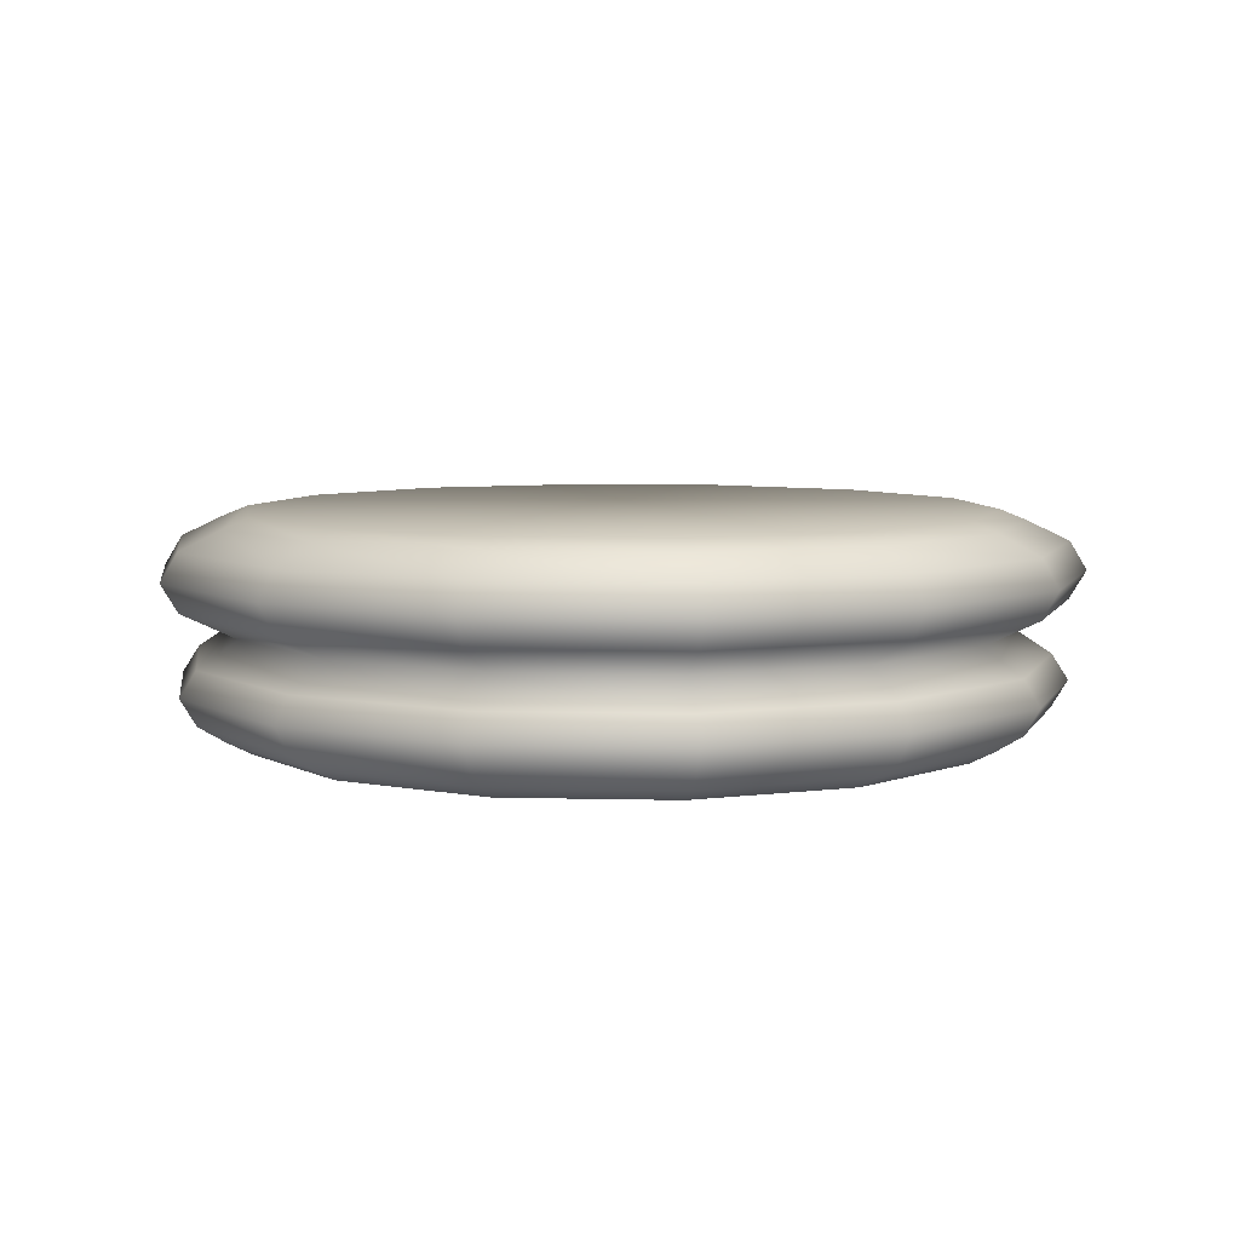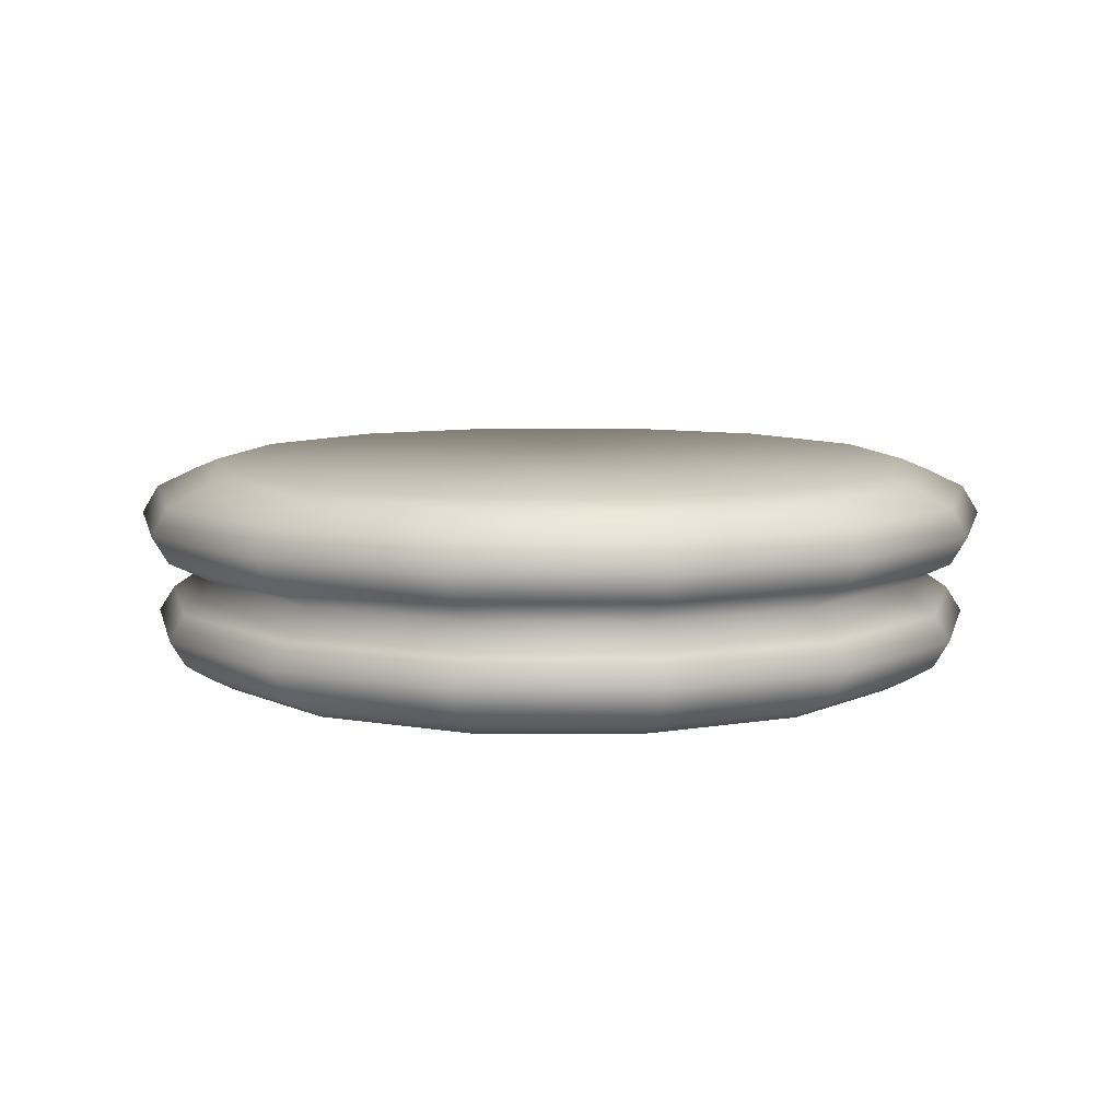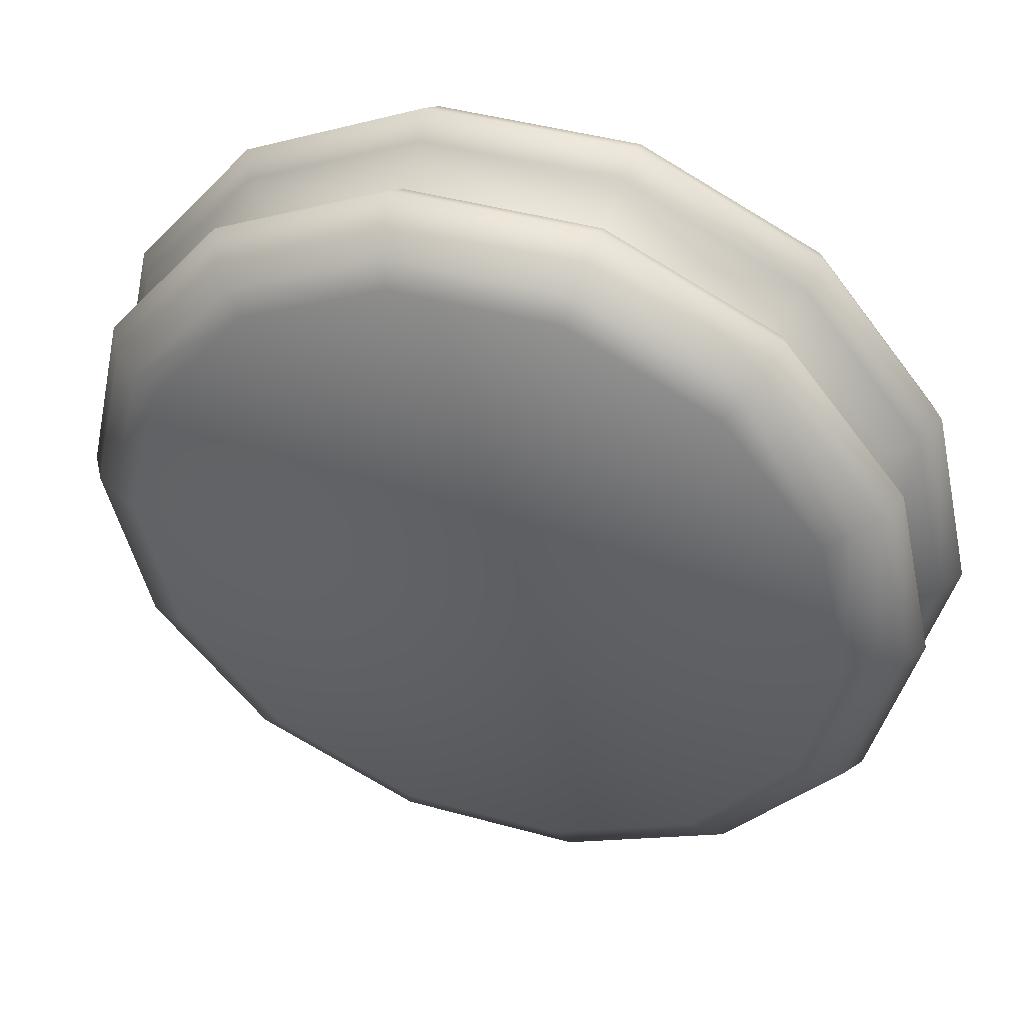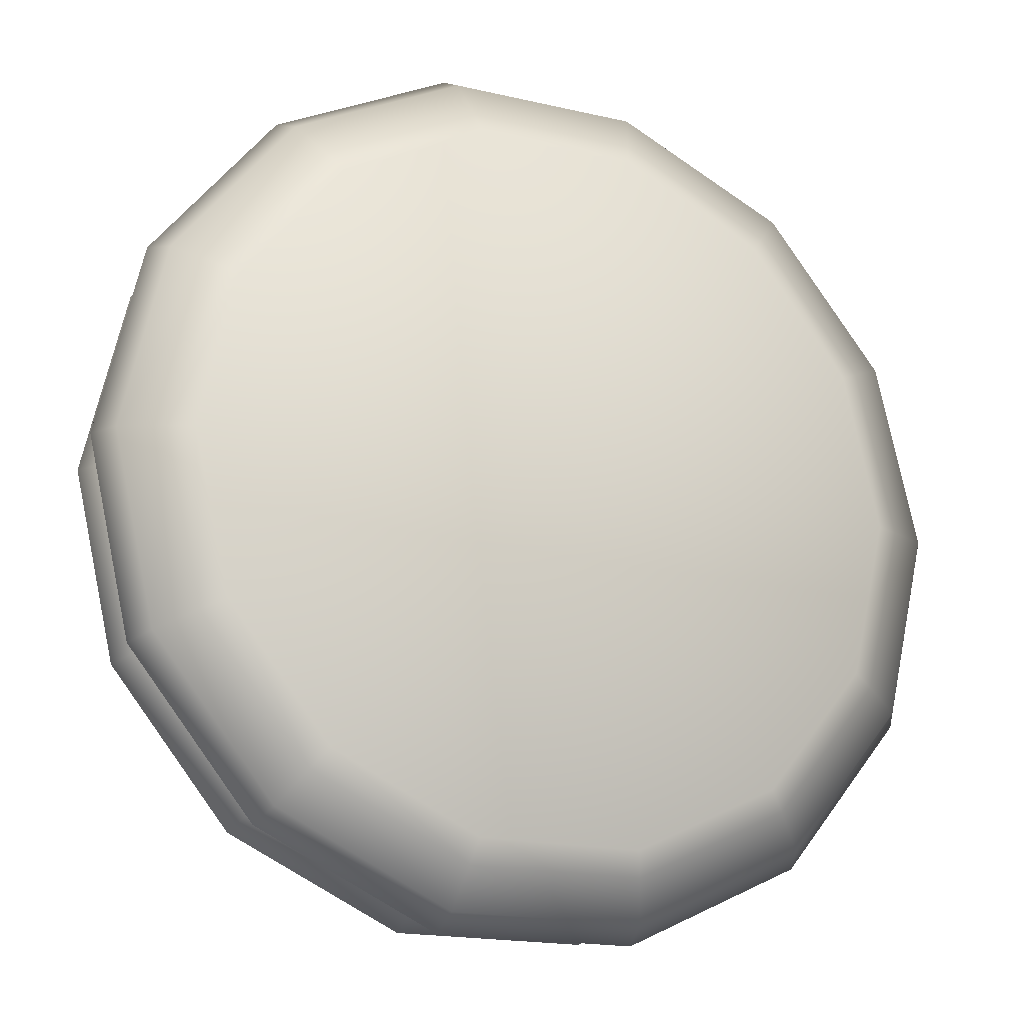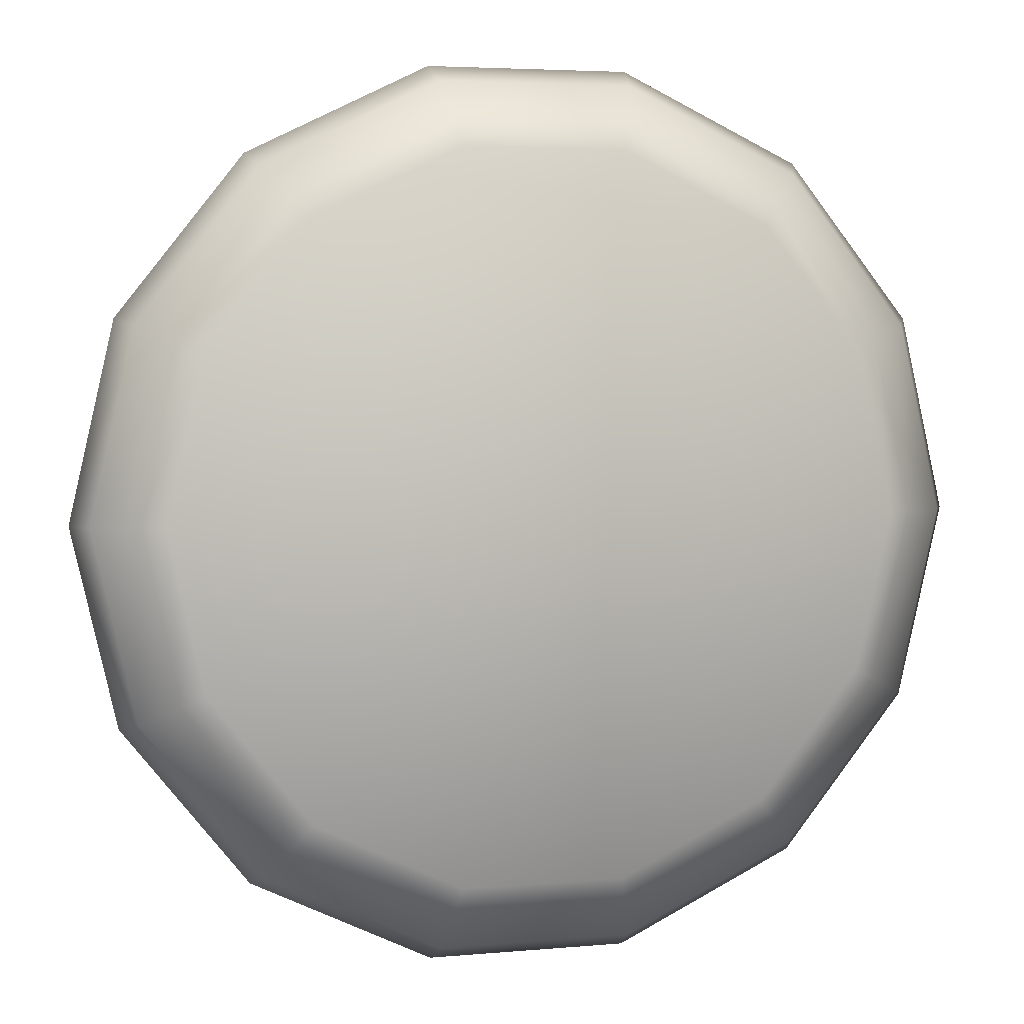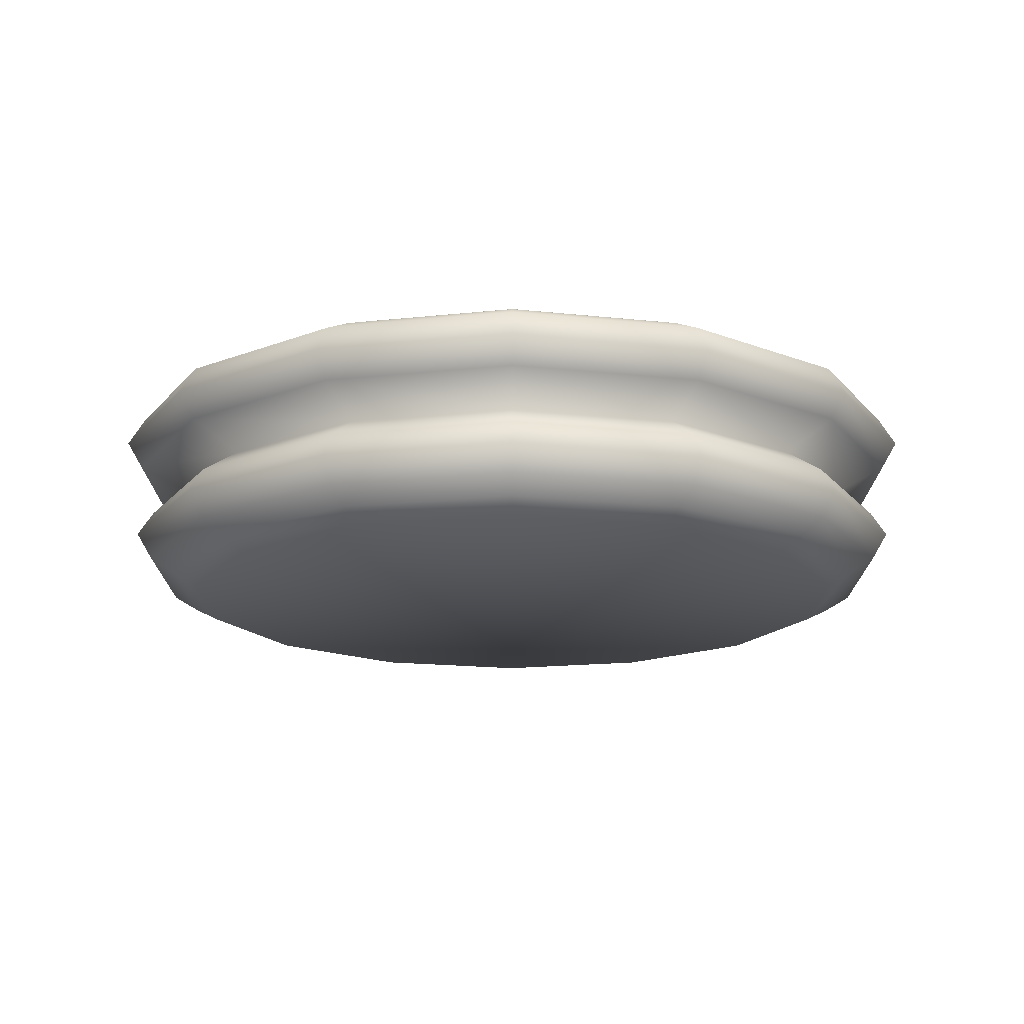
<metadata>
{"format":"obj","ext":"obj","renderer":"f3d","projection":"perspective","resolution":1024,"background":"white","views":[{"elev":6.6,"azim":-124.3,"up":"+Y"},{"elev":8.5,"azim":154.5,"up":"+Y"},{"elev":44.9,"azim":17.7,"up":"+Z"},{"elev":-18.3,"azim":155.8,"up":"+Z"},{"elev":4.4,"azim":163.7,"up":"+Z"},{"elev":-16.3,"azim":-167.2,"up":"+Y"}]}
</metadata>
<code>
v  68.17 24.14 -32.83
v  70.81 29.06 -34.1
v  78.59 29.06 -0
v  75.67 24.14 -0
v  47.18 24.14 -59.16
v  49 29.06 -61.45
v  16.84 24.14 -73.77
v  17.49 29.06 -76.62
v  -16.84 24.14 -73.77
v  -17.49 29.06 -76.62
v  -47.18 24.14 -59.16
v  -49 29.06 -61.45
v  -68.17 24.14 -32.83
v  -70.81 29.06 -34.1
v  -75.67 24.14 -0
v  -78.59 29.06 -0
v  -68.17 24.14 32.83
v  -70.81 29.06 34.1
v  -47.18 24.14 59.16
v  -49 29.06 61.45
v  -16.84 24.14 73.77
v  -17.49 29.06 76.62
v  16.84 24.14 73.77
v  17.49 29.06 76.62
v  47.18 24.14 59.16
v  49 29.06 61.45
v  68.17 24.14 32.83
v  70.81 29.06 34.1
v  57.72 0.6768 -27.8
v  64.07 0.6768 -0
v  0 0.6768 -0
v  57.72 0.6768 27.8
v  39.94 0.6768 50.09
v  14.26 0.6768 62.46
v  -14.26 0.6768 62.46
v  -39.94 0.6768 50.09
v  -57.72 0.6768 27.8
v  -64.07 0.6768 -0
v  -57.72 0.6768 -27.8
v  -39.94 0.6768 -50.09
v  -14.26 0.6768 -62.46
v  14.26 0.6768 -62.46
v  39.94 0.6768 -50.09
v  64.07 39.2 -0
v  57.72 39.2 -27.8
v  0 39.21 -0
v  39.94 39.2 -50.09
v  14.26 39.2 -62.46
v  -14.26 39.2 -62.46
v  -39.94 39.2 -50.09
v  -57.72 39.2 -27.8
v  -64.07 39.2 -0
v  -57.72 39.2 27.8
v  -39.94 39.2 50.09
v  -14.26 39.2 62.46
v  14.26 39.2 62.46
v  39.94 39.2 50.09
v  57.72 39.2 27.8
v  61.62 2.892 -29.67
v  68.39 2.892 -0
v  42.64 2.892 -53.47
v  15.22 2.892 -66.67
v  -15.22 2.892 -66.67
v  -42.64 2.892 -53.47
v  -61.62 2.892 -29.67
v  -68.39 2.892 -0
v  -61.62 2.892 29.67
v  -42.64 2.892 53.47
v  -15.22 2.892 66.67
v  15.22 2.892 66.67
v  42.64 2.892 53.47
v  61.62 2.892 29.67
v  68.39 37.44 -0
v  61.62 37.44 -29.67
v  42.64 37.44 -53.47
v  15.22 37.44 -66.67
v  -15.22 37.44 -66.67
v  -42.64 37.44 -53.47
v  -61.62 37.44 -29.67
v  -68.39 37.44 -0
v  -61.62 37.44 29.67
v  -42.64 37.44 53.47
v  -15.22 37.44 66.67
v  15.22 37.44 66.67
v  42.64 37.44 53.47
v  61.62 37.44 29.67
v  68.17 33.99 -32.83
v  75.67 33.99 -0
v  73.02 14.86 -0
v  75.85 10.42 -0
v  68.33 10.42 -32.91
v  65.79 14.86 -31.68
v  47.18 33.99 -59.16
v  47.29 10.42 -59.3
v  45.53 14.86 -57.09
v  16.84 33.99 -73.77
v  16.88 10.42 -73.94
v  16.25 14.86 -71.19
v  -16.84 33.99 -73.77
v  -16.88 10.42 -73.94
v  -16.25 14.86 -71.19
v  -47.18 33.99 -59.16
v  -47.29 10.42 -59.3
v  -45.53 14.86 -57.09
v  -68.17 33.99 -32.83
v  -68.33 10.42 -32.91
v  -65.79 14.86 -31.68
v  -75.67 33.99 -0
v  -75.85 10.42 -0
v  -73.02 14.86 -0
v  -68.17 33.99 32.83
v  -68.33 10.42 32.91
v  -65.79 14.86 31.68
v  -47.18 33.99 59.16
v  -47.29 10.42 59.3
v  -45.53 14.86 57.09
v  -16.84 33.99 73.77
v  -16.88 10.42 73.94
v  -16.25 14.86 71.19
v  16.84 33.99 73.77
v  16.88 10.42 73.94
v  16.25 14.86 71.19
v  47.18 33.99 59.16
v  47.29 10.42 59.3
v  45.53 14.86 57.09
v  68.17 33.99 32.83
v  68.33 10.42 32.91
v  65.79 14.86 31.68
v  73.02 5.718 -0
v  65.79 5.718 -31.68
v  59.5 19.5 -28.65
v  66.04 19.5 -0
v  45.53 5.718 -57.09
v  41.17 19.5 -51.63
v  16.25 5.718 -71.19
v  14.69 19.5 -64.38
v  -16.25 5.718 -71.19
v  -14.69 19.5 -64.38
v  -45.53 5.718 -57.09
v  -41.17 19.5 -51.63
v  -65.79 5.718 -31.68
v  -59.5 19.5 -28.65
v  -73.02 5.718 -0
v  -66.04 19.5 -0
v  -65.79 5.718 31.68
v  -59.5 19.5 28.65
v  -45.53 5.718 57.09
v  -41.17 19.5 51.63
v  -16.25 5.718 71.19
v  -14.69 19.5 64.38
v  16.25 5.718 71.19
v  14.69 19.5 64.38
v  45.53 5.718 57.09
v  41.17 19.5 51.63
v  65.79 5.718 31.68
v  59.5 19.5 28.65
o Ornement_Pilier_03
g Ornement_Pilier_03
f 1 2 3 4
f 5 6 2 1
f 7 8 6 5
f 9 10 8 7
f 11 12 10 9
f 13 14 12 11
f 15 16 14 13
f 17 18 16 15
f 19 20 18 17
f 21 22 20 19
f 23 24 22 21
f 25 26 24 23
f 27 28 26 25
f 4 3 28 27
f 29 30 31
f 30 32 31
f 32 33 31
f 33 34 31
f 34 35 31
f 35 36 31
f 36 37 31
f 37 38 31
f 38 39 31
f 39 40 31
f 40 41 31
f 41 42 31
f 42 43 31
f 43 29 31
f 44 45 46
f 45 47 46
f 47 48 46
f 48 49 46
f 49 50 46
f 50 51 46
f 51 52 46
f 52 53 46
f 53 54 46
f 54 55 46
f 55 56 46
f 56 57 46
f 57 58 46
f 58 44 46
f 29 59 60 30
f 43 61 59 29
f 42 62 61 43
f 41 63 62 42
f 40 64 63 41
f 39 65 64 40
f 38 66 65 39
f 37 67 66 38
f 36 68 67 37
f 35 69 68 36
f 34 70 69 35
f 33 71 70 34
f 32 72 71 33
f 30 60 72 32
f 44 73 74 45
f 45 74 75 47
f 47 75 76 48
f 48 76 77 49
f 49 77 78 50
f 50 78 79 51
f 51 79 80 52
f 52 80 81 53
f 53 81 82 54
f 54 82 83 55
f 55 83 84 56
f 56 84 85 57
f 57 85 86 58
f 58 86 73 44
f 87 74 73 88
f 2 87 88 3
f 89 90 91 92
f 93 75 74 87
f 6 93 87 2
f 92 91 94 95
f 96 76 75 93
f 8 96 93 6
f 95 94 97 98
f 99 77 76 96
f 10 99 96 8
f 98 97 100 101
f 102 78 77 99
f 12 102 99 10
f 101 100 103 104
f 105 79 78 102
f 14 105 102 12
f 104 103 106 107
f 108 80 79 105
f 16 108 105 14
f 107 106 109 110
f 111 81 80 108
f 18 111 108 16
f 110 109 112 113
f 114 82 81 111
f 20 114 111 18
f 113 112 115 116
f 117 83 82 114
f 22 117 114 20
f 116 115 118 119
f 120 84 83 117
f 24 120 117 22
f 119 118 121 122
f 123 85 84 120
f 26 123 120 24
f 122 121 124 125
f 126 86 85 123
f 28 126 123 26
f 125 124 127 128
f 88 73 86 126
f 3 88 126 28
f 128 127 90 89
f 129 60 59 130
f 90 129 130 91
f 92 131 132 89
f 130 59 61 133
f 91 130 133 94
f 95 134 131 92
f 133 61 62 135
f 94 133 135 97
f 98 136 134 95
f 135 62 63 137
f 97 135 137 100
f 101 138 136 98
f 137 63 64 139
f 100 137 139 103
f 104 140 138 101
f 139 64 65 141
f 103 139 141 106
f 107 142 140 104
f 141 65 66 143
f 106 141 143 109
f 110 144 142 107
f 143 66 67 145
f 109 143 145 112
f 113 146 144 110
f 145 67 68 147
f 112 145 147 115
f 116 148 146 113
f 147 68 69 149
f 115 147 149 118
f 119 150 148 116
f 149 69 70 151
f 118 149 151 121
f 122 152 150 119
f 151 70 71 153
f 121 151 153 124
f 125 154 152 122
f 153 71 72 155
f 124 153 155 127
f 128 156 154 125
f 155 72 60 129
f 127 155 129 90
f 89 132 156 128
f 131 1 4 132
f 134 5 1 131
f 136 7 5 134
f 138 9 7 136
f 140 11 9 138
f 142 13 11 140
f 144 15 13 142
f 146 17 15 144
f 148 19 17 146
f 150 21 19 148
f 152 23 21 150
f 154 25 23 152
f 156 27 25 154
f 132 4 27 156

</code>
